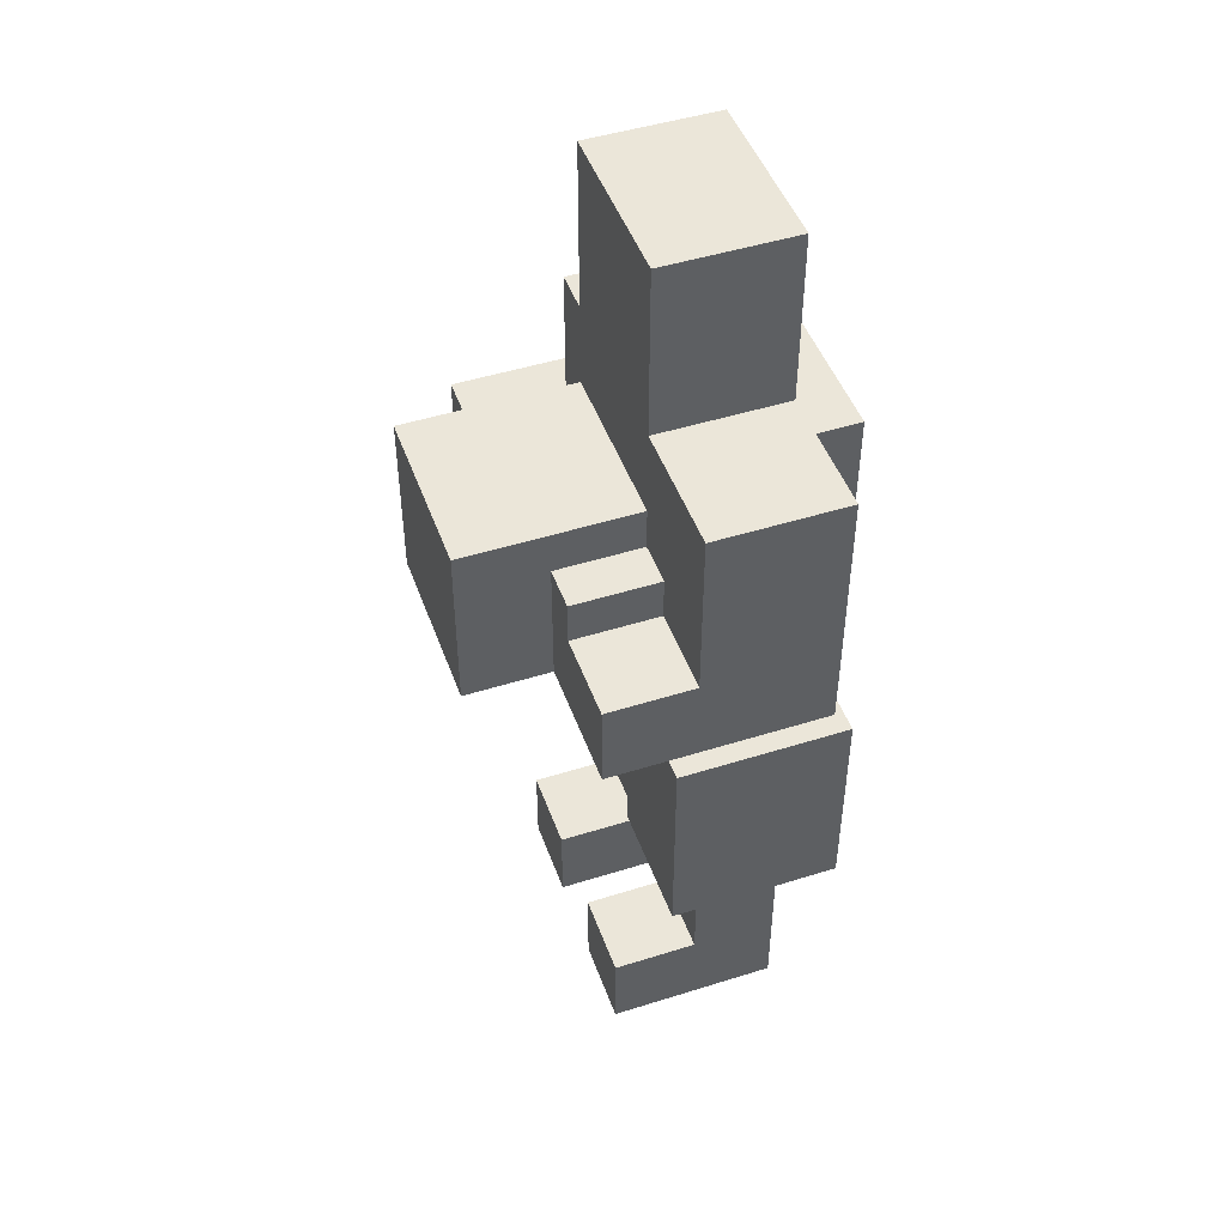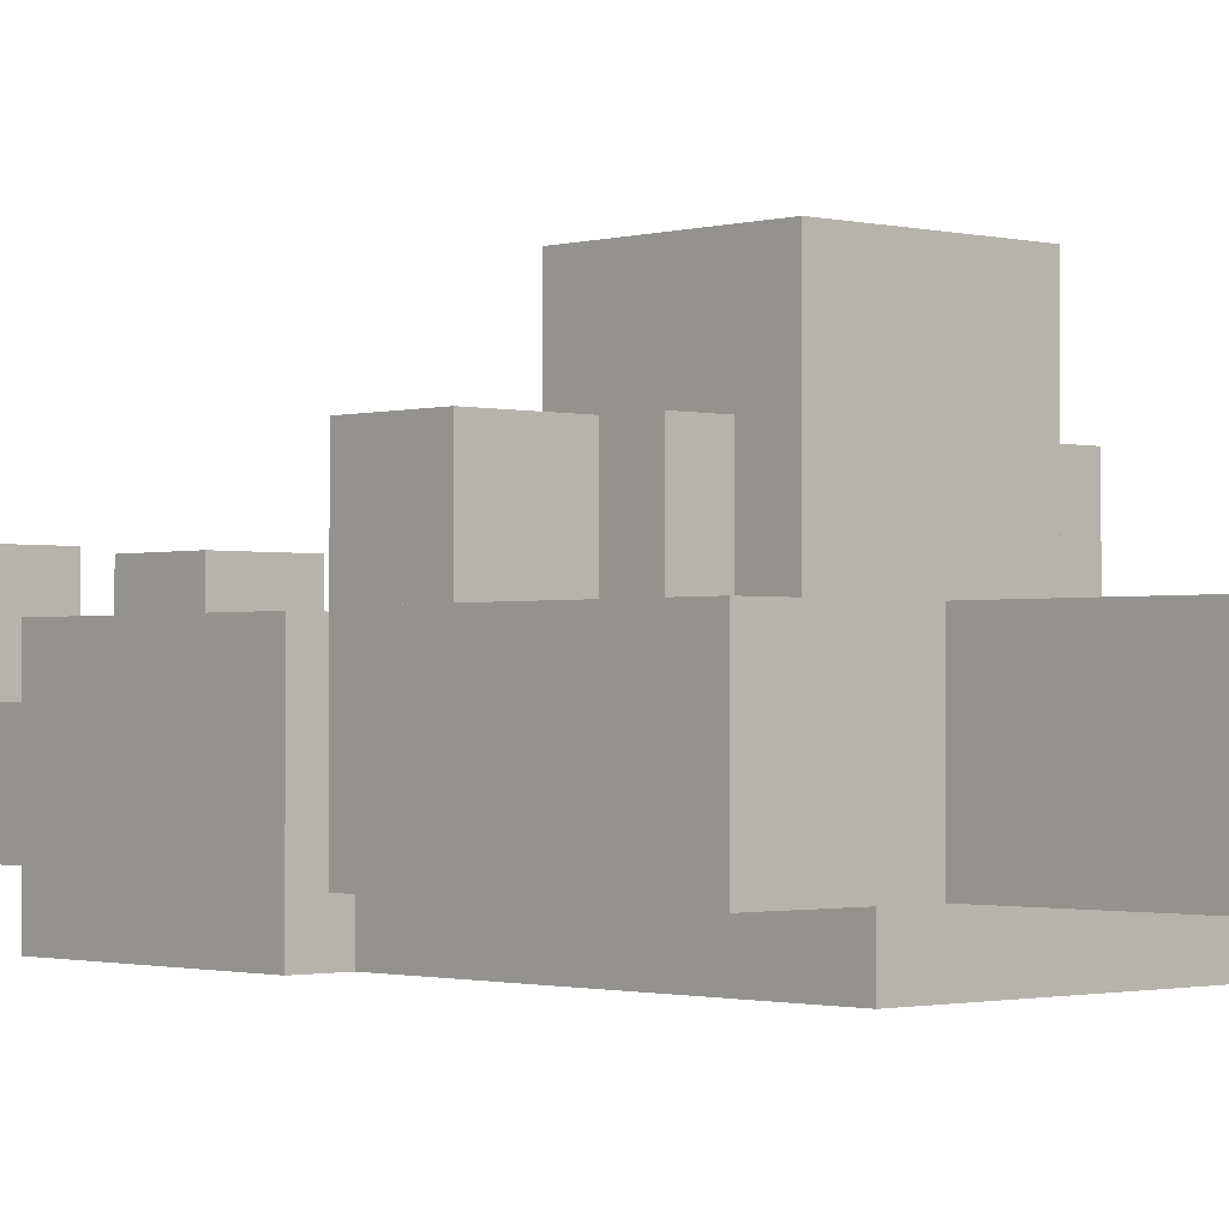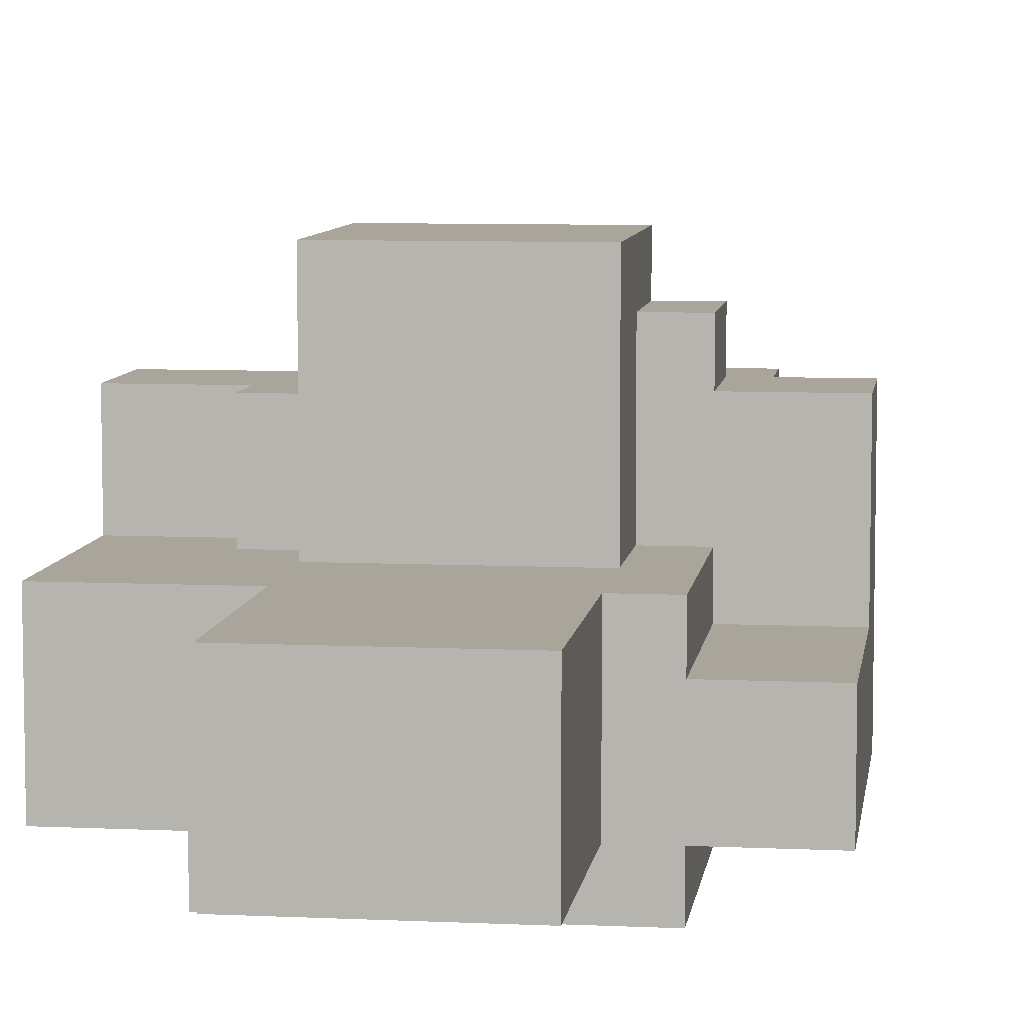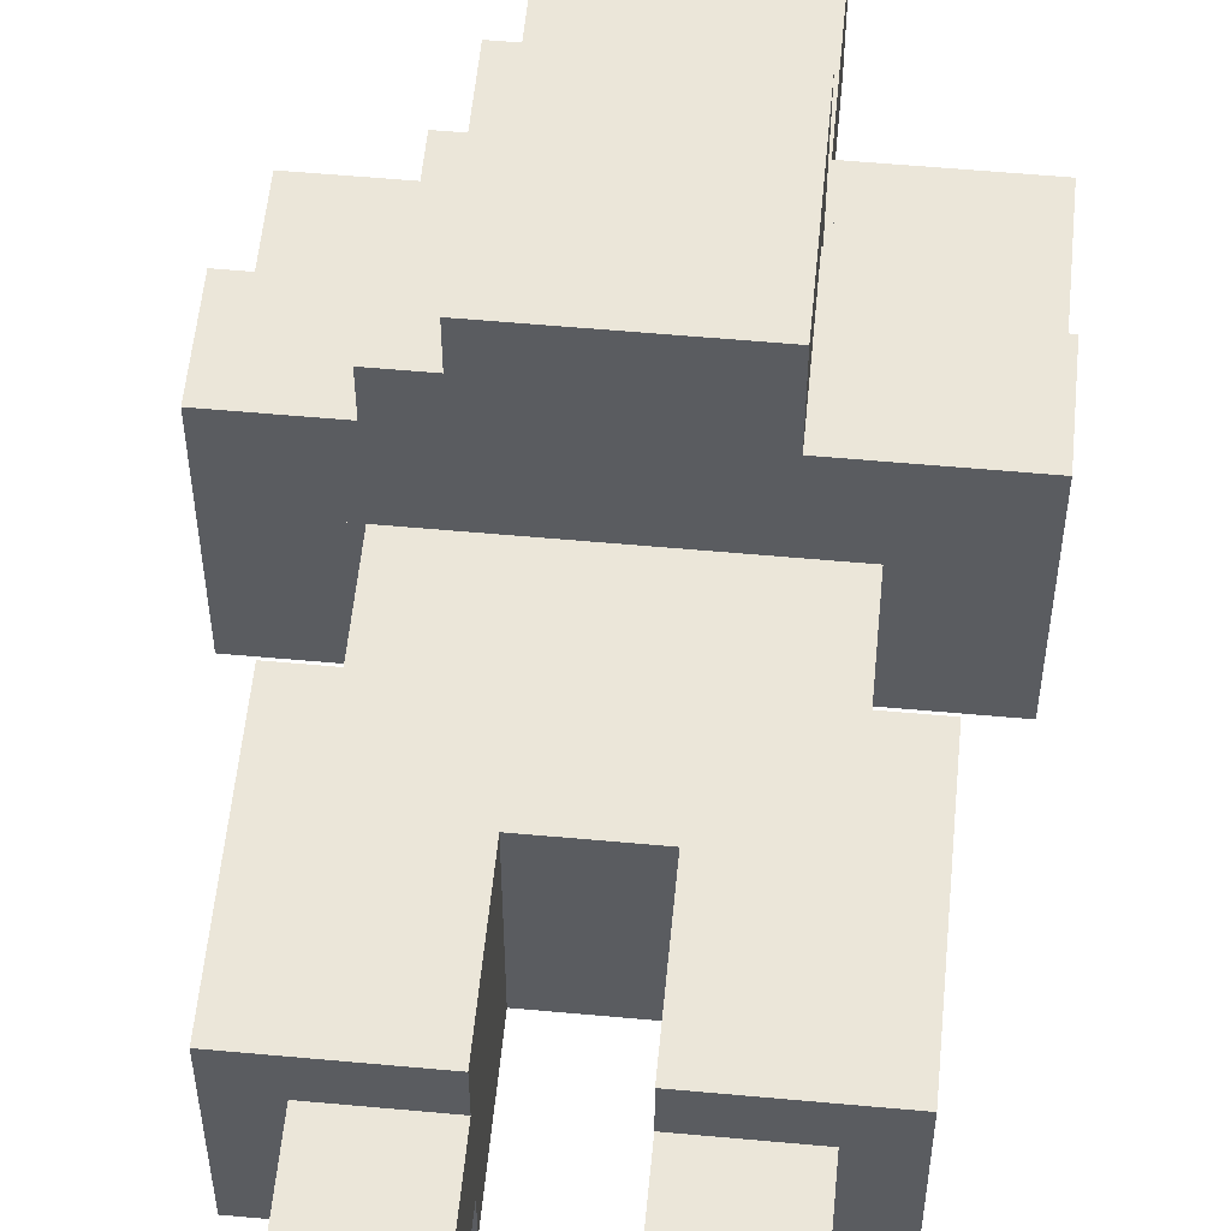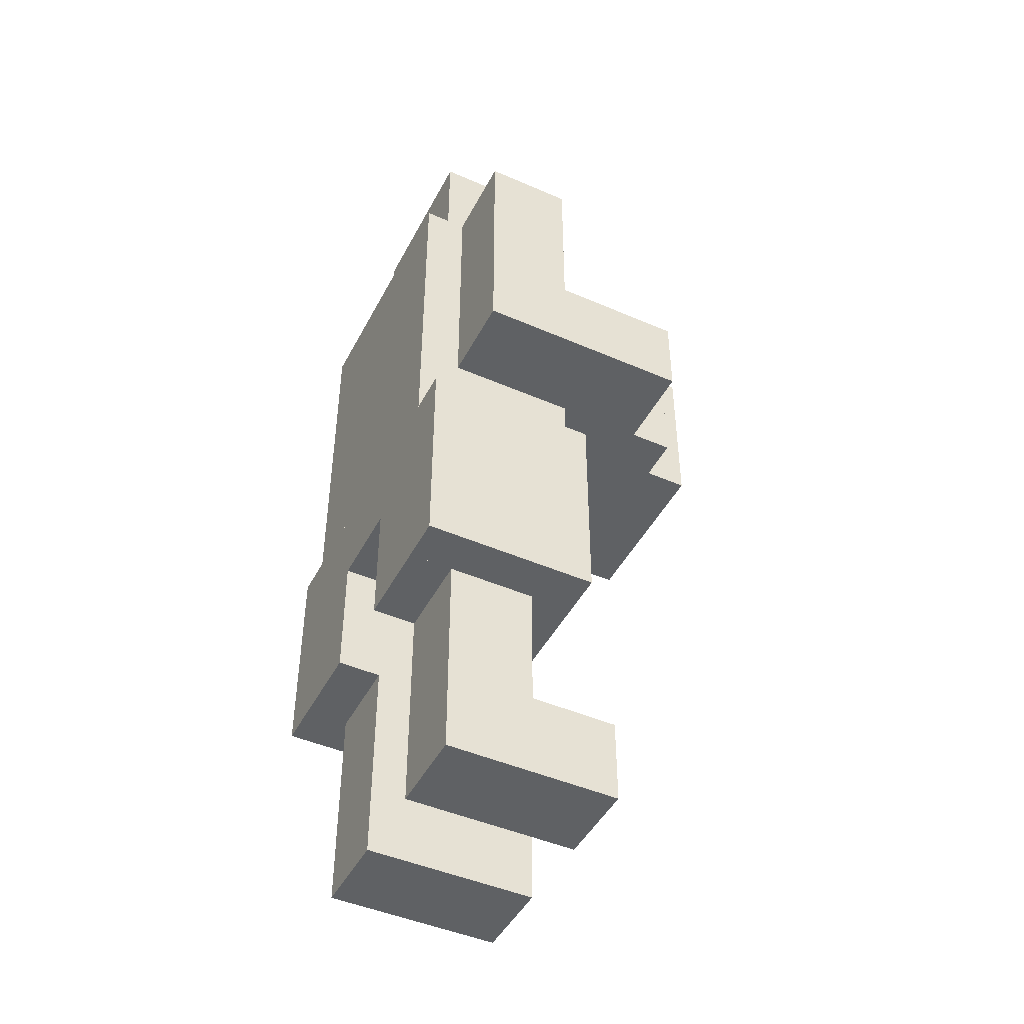
<metadata>
{"format":"obj","ext":"obj","renderer":"f3d","projection":"perspective","resolution":1024,"background":"white","views":[{"elev":47.5,"azim":70.5,"up":"+Y"},{"elev":-1.2,"azim":137.2,"up":"+Z"},{"elev":7.6,"azim":-172.4,"up":"+Z"},{"elev":55.9,"azim":5.5,"up":"+Z"},{"elev":-46.1,"azim":-116.5,"up":"+Y"}]}
</metadata>
<code>
v 0.1 0.8 0
v -0.1 0.8 0
v -0.1 0.8 0.2
v 0.1 0.8 0.2
v 0.1 1.1 -0.15
v -0.1 1.1 -0.15
v -0.1 1.1 0
v 0.1 1.1 0
v 0.25 0.9 -0.15
v 0.15 0.9 -0.15
v 0.15 0.9 0
v 0.25 0.9 0
v 0.1 0.9 -0.2
v -0.15 0.9 -0.2
v -0.15 0.9 -0.15
v 0.1 0.9 -0.15
v 0.25 0.7 0
v 0.15 0.7 0
v 0.15 0.7 0.1
v 0.25 0.7 0.1
v 0.15 0.1 -0.05
v 0.05 0.1 -0.05
v 0.05 0.1 0.05
v 0.15 0.1 0.05
v -0.05 0.1 -0.05
v -0.15 0.1 -0.05
v -0.15 0.1 0.05
v -0.05 0.1 0.05
v 0.2 0.5 -0.2
v 0.15 0.5 -0.2
v 0.15 0.5 0
v 0.2 0.5 0
v -0.15 0.5 -0.2
v -0.2 0.5 -0.2
v -0.2 0.5 0
v -0.15 0.5 0
v 0.15 0.9 -0.2
v 0.1 0.9 -0.2
v 0.1 0.9 0
v 0.15 0.9 0
v -0.1 0.9 -0.15
v -0.25 0.9 -0.15
v -0.25 0.9 -0.1
v -0.1 0.9 -0.1
v -0.1 0.7 0.05
v -0.15 0.7 0.05
v -0.15 0.7 0.15
v -0.1 0.7 0.15
v -0.15 0.7 0.05
v -0.25 0.7 0.05
v -0.25 0.7 0.1
v -0.15 0.7 0.1
v 0.15 0.75 0
v 0.1 0.75 0
v 0.1 0.75 0.1
v 0.15 0.75 0.1
v -0.1 0.7 0
v -0.2 0.7 0
v -0.2 0.7 0.05
v -0.1 0.7 0.05
v -0.2 0.7 -0.05
v -0.25 0.7 -0.05
v -0.25 0.7 0.05
v -0.2 0.7 0.05
v -0.1 0.9 -0.1
v -0.15 0.9 -0.1
v -0.15 0.9 0
v -0.1 0.9 0
v -0.15 0.9 -0.1
v -0.25 0.9 -0.1
v -0.25 0.9 -0.05
v -0.15 0.9 -0.05
v -0.15 0.7 -0.05
v -0.2 0.7 -0.05
v -0.2 0.7 0
v -0.15 0.7 0
v 0.25 0.6 0.1
v -0.1 0.6 0.1
v -0.1 0.6 0
v 0.25 0.6 0
v 0.1 0.6 0.2
v -0.1 0.6 0.2
v -0.1 0.6 0.1
v 0.1 0.6 0.1
v 0.15 0 0.05
v 0.05 0 0.05
v 0.05 0 -0.15
v 0.15 0 -0.15
v -0.05 0 0.05
v -0.15 0 0.05
v -0.15 0 -0.15
v -0.05 0 -0.15
v 0.05 0.4 0
v -0.05 0.4 0
v -0.05 0.4 -0.2
v 0.05 0.4 -0.2
v 0.25 0.6 0
v 0.15 0.6 0
v 0.15 0.6 -0.15
v 0.25 0.6 -0.15
v -0.2 0.6 0.05
v -0.25 0.6 0.05
v -0.25 0.6 -0.15
v -0.2 0.6 -0.15
v 0.2 0.25 0
v 0.05 0.25 0
v 0.05 0.25 -0.05
v 0.2 0.25 -0.05
v -0.15 0.25 0
v -0.2 0.25 0
v -0.2 0.25 -0.2
v -0.15 0.25 -0.2
v -0.15 0.6 0
v -0.2 0.6 0
v -0.2 0.6 -0.15
v -0.15 0.6 -0.15
v 0.2 0.25 -0.15
v 0.05 0.25 -0.15
v 0.05 0.25 -0.2
v 0.2 0.25 -0.2
v -0.1 0.6 0.15
v -0.15 0.6 0.15
v -0.15 0.6 0.05
v -0.1 0.6 0.05
v -0.15 0.6 0.1
v -0.25 0.6 0.1
v -0.25 0.6 0.05
v -0.15 0.6 0.05
v -0.1 0.6 0.05
v -0.2 0.6 0.05
v -0.2 0.6 0
v -0.1 0.6 0
v -0.05 0.25 0
v -0.15 0.25 0
v -0.15 0.25 -0.05
v -0.05 0.25 -0.05
v 0.2 0.25 -0.05
v 0.15 0.25 -0.05
v 0.15 0.25 -0.15
v 0.2 0.25 -0.15
v -0.05 0.25 -0.15
v -0.15 0.25 -0.15
v -0.15 0.25 -0.2
v -0.05 0.25 -0.2
v 0.2 0.5 -0.2
v 0.2 0.5 0
v 0.2 0.25 0
v 0.2 0.25 -0.2
v 0.25 0.9 -0.15
v 0.25 0.9 0
v 0.25 0.6 0
v 0.25 0.6 -0.15
v 0.1 1.1 -0.15
v 0.1 1.1 0
v 0.1 0.9 0
v 0.1 0.9 -0.15
v 0.15 0.25 -0.15
v 0.15 0.25 -0.05
v 0.15 0 -0.05
v 0.15 0 -0.15
v -0.05 0.35 -0.15
v -0.05 0.35 -0.05
v -0.05 0 -0.05
v -0.05 0 -0.15
v 0.1 0.8 0.1
v 0.1 0.8 0.2
v 0.1 0.6 0.2
v 0.1 0.6 0.1
v 0.15 0.6 -0.2
v 0.15 0.6 0
v 0.15 0.5 0
v 0.15 0.5 -0.2
v 0.15 0.9 -0.2
v 0.15 0.9 -0.15
v 0.15 0.6 -0.15
v 0.15 0.6 -0.2
v 0.25 0.7 0
v 0.25 0.7 0.1
v 0.25 0.6 0.1
v 0.25 0.6 0
v 0.15 0.1 -0.05
v 0.15 0.1 0.05
v 0.15 0 0.05
v 0.15 0 -0.05
v -0.05 0.1 -0.05
v -0.05 0.1 0.05
v -0.05 0 0.05
v -0.05 0 -0.05
v -0.05 0.4 -0.2
v -0.05 0.4 0
v -0.05 0.35 0
v -0.05 0.35 -0.2
v 0.15 0.75 0
v 0.15 0.75 0.1
v 0.15 0.7 0.1
v 0.15 0.7 0
v 0.1 0.8 0
v 0.1 0.8 0.1
v 0.1 0.75 0.1
v 0.1 0.75 0
v -0.05 0.35 -0.05
v -0.05 0.35 0
v -0.05 0.25 0
v -0.05 0.25 -0.05
v -0.05 0.35 -0.2
v -0.05 0.35 -0.15
v -0.05 0.25 -0.15
v -0.05 0.25 -0.2
v -0.2 0.25 -0.2
v -0.2 0.25 0
v -0.2 0.5 0
v -0.2 0.5 -0.2
v -0.1 0.9 -0.15
v -0.1 0.9 0
v -0.1 1.1 0
v -0.1 1.1 -0.15
v 0.05 0 -0.15
v 0.05 0 -0.05
v 0.05 0.35 -0.05
v 0.05 0.35 -0.15
v -0.15 0 -0.15
v -0.15 0 -0.05
v -0.15 0.25 -0.05
v -0.15 0.25 -0.15
v -0.1 0.7 0
v -0.1 0.7 0.15
v -0.1 0.8 0.15
v -0.1 0.8 0
v -0.25 0.6 -0.1
v -0.25 0.6 0.1
v -0.25 0.7 0.1
v -0.25 0.7 -0.1
v -0.15 0.5 -0.2
v -0.15 0.5 0
v -0.15 0.6 0
v -0.15 0.6 -0.2
v -0.25 0.6 -0.15
v -0.25 0.6 -0.1
v -0.25 0.9 -0.1
v -0.25 0.9 -0.15
v -0.15 0.6 -0.2
v -0.15 0.6 -0.15
v -0.15 0.9 -0.15
v -0.15 0.9 -0.2
v -0.1 0.6 0.15
v -0.1 0.6 0.2
v -0.1 0.8 0.2
v -0.1 0.8 0.15
v 0.05 0 -0.05
v 0.05 0 0.05
v 0.05 0.1 0.05
v 0.05 0.1 -0.05
v -0.15 0 -0.05
v -0.15 0 0.05
v -0.15 0.1 0.05
v -0.15 0.1 -0.05
v 0.05 0.35 -0.2
v 0.05 0.35 0
v 0.05 0.4 0
v 0.05 0.4 -0.2
v -0.15 0.7 -0.05
v -0.15 0.7 0
v -0.15 0.9 0
v -0.15 0.9 -0.05
v -0.25 0.7 -0.1
v -0.25 0.7 -0.05
v -0.25 0.9 -0.05
v -0.25 0.9 -0.1
v -0.15 0.6 0.1
v -0.15 0.6 0.15
v -0.15 0.7 0.15
v -0.15 0.7 0.1
v 0.05 0.25 -0.05
v 0.05 0.25 0
v 0.05 0.35 0
v 0.05 0.35 -0.05
v 0.05 0.25 -0.2
v 0.05 0.25 -0.15
v 0.05 0.35 -0.15
v 0.05 0.35 -0.2
v 0.15 0.5 -0.2
v -0.15 0.5 -0.2
v -0.15 0.9 -0.2
v 0.15 0.9 -0.2
v 0.15 0 -0.15
v 0.05 0 -0.15
v 0.05 0.25 -0.15
v 0.15 0.25 -0.15
v -0.05 0 -0.15
v -0.15 0 -0.15
v -0.15 0.25 -0.15
v -0.05 0.25 -0.15
v 0.25 0.6 -0.15
v 0.15 0.6 -0.15
v 0.15 0.9 -0.15
v 0.25 0.9 -0.15
v -0.15 0.6 -0.15
v -0.25 0.6 -0.15
v -0.25 0.9 -0.15
v -0.15 0.9 -0.15
v 0.1 0.9 -0.15
v -0.1 0.9 -0.15
v -0.1 1.1 -0.15
v 0.1 1.1 -0.15
v 0.2 0.25 -0.2
v 0.05 0.25 -0.2
v 0.05 0.45 -0.2
v 0.2 0.45 -0.2
v -0.05 0.25 -0.2
v -0.2 0.25 -0.2
v -0.2 0.45 -0.2
v -0.05 0.45 -0.2
v 0.2 0.45 -0.2
v -0.2 0.45 -0.2
v -0.2 0.5 -0.2
v 0.2 0.5 -0.2
v 0.05 0.4 -0.2
v -0.05 0.4 -0.2
v -0.05 0.45 -0.2
v 0.05 0.45 -0.2
v 0.1 0.8 0.2
v -0.1 0.8 0.2
v -0.1 0.6 0.2
v 0.1 0.6 0.2
v 0.2 0.45 0
v 0.05 0.45 0
v 0.05 0.25 0
v 0.2 0.25 0
v -0.05 0.45 0
v -0.2 0.45 0
v -0.2 0.25 0
v -0.05 0.25 0
v 0.15 0.6 0
v -0.15 0.6 0
v -0.15 0.5 0
v 0.15 0.5 0
v 0.1 1.1 0
v -0.05 1.1 0
v -0.05 0.9 0
v 0.1 0.9 0
v 0.2 0.5 0
v -0.2 0.5 0
v -0.2 0.45 0
v 0.2 0.45 0
v 0.25 0.9 0
v 0.15 0.9 0
v 0.15 0.7 0
v 0.25 0.7 0
v -0.05 1.1 0
v -0.1 1.1 0
v -0.1 0.85 0
v -0.05 0.85 0
v 0.15 0.25 -0.05
v 0.05 0.25 -0.05
v 0.05 0.1 -0.05
v 0.15 0.1 -0.05
v -0.05 0.25 -0.05
v -0.15 0.25 -0.05
v -0.15 0.1 -0.05
v -0.05 0.1 -0.05
v -0.15 0.9 -0.05
v -0.25 0.9 -0.05
v -0.25 0.7 -0.05
v -0.15 0.7 -0.05
v 0.25 0.7 0.1
v 0.15 0.7 0.1
v 0.15 0.6 0.1
v 0.25 0.6 0.1
v 0.15 0.75 0.1
v 0.1 0.75 0.1
v 0.1 0.6 0.1
v 0.15 0.6 0.1
v -0.15 0.7 0.1
v -0.25 0.7 0.1
v -0.25 0.6 0.1
v -0.15 0.6 0.1
v 0.15 0.1 0.05
v 0.05 0.1 0.05
v 0.05 0 0.05
v 0.15 0 0.05
v -0.05 0.1 0.05
v -0.15 0.1 0.05
v -0.15 0 0.05
v -0.05 0 0.05
v -0.1 0.9 0
v -0.15 0.9 0
v -0.15 0.7 0
v -0.1 0.7 0
v 0.1 0.85 0
v -0.1 0.85 0
v -0.1 0.8 0
v 0.1 0.8 0
v 0.15 0.9 0
v -0.05 0.9 0
v -0.05 0.85 0
v 0.15 0.85 0
v -0.1 0.7 0.15
v -0.15 0.7 0.15
v -0.15 0.6 0.15
v -0.1 0.6 0.15
v 0.05 0.45 0
v -0.05 0.45 0
v -0.05 0.4 0
v 0.05 0.4 0
v 0.15 0.85 0
v 0.1 0.85 0
v 0.1 0.75 0
v 0.15 0.75 0
o Basketballer
g Basketballer
f 1 2 3
f 1 3 4
f 5 6 7
f 5 7 8
f 9 10 11
f 9 11 12
f 13 14 15
f 13 15 16
f 17 18 19
f 17 19 20
f 21 22 23
f 21 23 24
f 25 26 27
f 25 27 28
f 29 30 31
f 29 31 32
f 33 34 35
f 33 35 36
f 37 38 39
f 37 39 40
f 41 42 43
f 41 43 44
f 45 46 47
f 45 47 48
f 49 50 51
f 49 51 52
f 53 54 55
f 53 55 56
f 57 58 59
f 57 59 60
f 61 62 63
f 61 63 64
f 65 66 67
f 65 67 68
f 69 70 71
f 69 71 72
f 73 74 75
f 73 75 76
f 77 78 79
f 77 79 80
f 81 82 83
f 81 83 84
f 85 86 87
f 85 87 88
f 89 90 91
f 89 91 92
f 93 94 95
f 93 95 96
f 97 98 99
f 97 99 100
f 101 102 103
f 101 103 104
f 105 106 107
f 105 107 108
f 109 110 111
f 109 111 112
f 113 114 115
f 113 115 116
f 117 118 119
f 117 119 120
f 121 122 123
f 121 123 124
f 125 126 127
f 125 127 128
f 129 130 131
f 129 131 132
f 133 134 135
f 133 135 136
f 137 138 139
f 137 139 140
f 141 142 143
f 141 143 144
f 145 146 147
f 145 147 148
f 149 150 151
f 149 151 152
f 153 154 155
f 153 155 156
f 157 158 159
f 157 159 160
f 161 162 163
f 161 163 164
f 165 166 167
f 165 167 168
f 169 170 171
f 169 171 172
f 173 174 175
f 173 175 176
f 177 178 179
f 177 179 180
f 181 182 183
f 181 183 184
f 185 186 187
f 185 187 188
f 189 190 191
f 189 191 192
f 193 194 195
f 193 195 196
f 197 198 199
f 197 199 200
f 201 202 203
f 201 203 204
f 205 206 207
f 205 207 208
f 209 210 211
f 209 211 212
f 213 214 215
f 213 215 216
f 217 218 219
f 217 219 220
f 221 222 223
f 221 223 224
f 225 226 227
f 225 227 228
f 229 230 231
f 229 231 232
f 233 234 235
f 233 235 236
f 237 238 239
f 237 239 240
f 241 242 243
f 241 243 244
f 245 246 247
f 245 247 248
f 249 250 251
f 249 251 252
f 253 254 255
f 253 255 256
f 257 258 259
f 257 259 260
f 261 262 263
f 261 263 264
f 265 266 267
f 265 267 268
f 269 270 271
f 269 271 272
f 273 274 275
f 273 275 276
f 277 278 279
f 277 279 280
f 281 282 283
f 281 283 284
f 285 286 287
f 285 287 288
f 289 290 291
f 289 291 292
f 293 294 295
f 293 295 296
f 297 298 299
f 297 299 300
f 301 302 303
f 301 303 304
f 305 306 307
f 305 307 308
f 309 310 311
f 309 311 312
f 313 314 315
f 313 315 316
f 317 318 319
f 317 319 320
f 321 322 323
f 321 323 324
f 325 326 327
f 325 327 328
f 329 330 331
f 329 331 332
f 333 334 335
f 333 335 336
f 337 338 339
f 337 339 340
f 341 342 343
f 341 343 344
f 345 346 347
f 345 347 348
f 349 350 351
f 349 351 352
f 353 354 355
f 353 355 356
f 357 358 359
f 357 359 360
f 361 362 363
f 361 363 364
f 365 366 367
f 365 367 368
f 369 370 371
f 369 371 372
f 373 374 375
f 373 375 376
f 377 378 379
f 377 379 380
f 381 382 383
f 381 383 384
f 385 386 387
f 385 387 388
f 389 390 391
f 389 391 392
f 393 394 395
f 393 395 396
f 397 398 399
f 397 399 400
f 401 402 403
f 401 403 404
f 405 406 407
f 405 407 408

</code>
